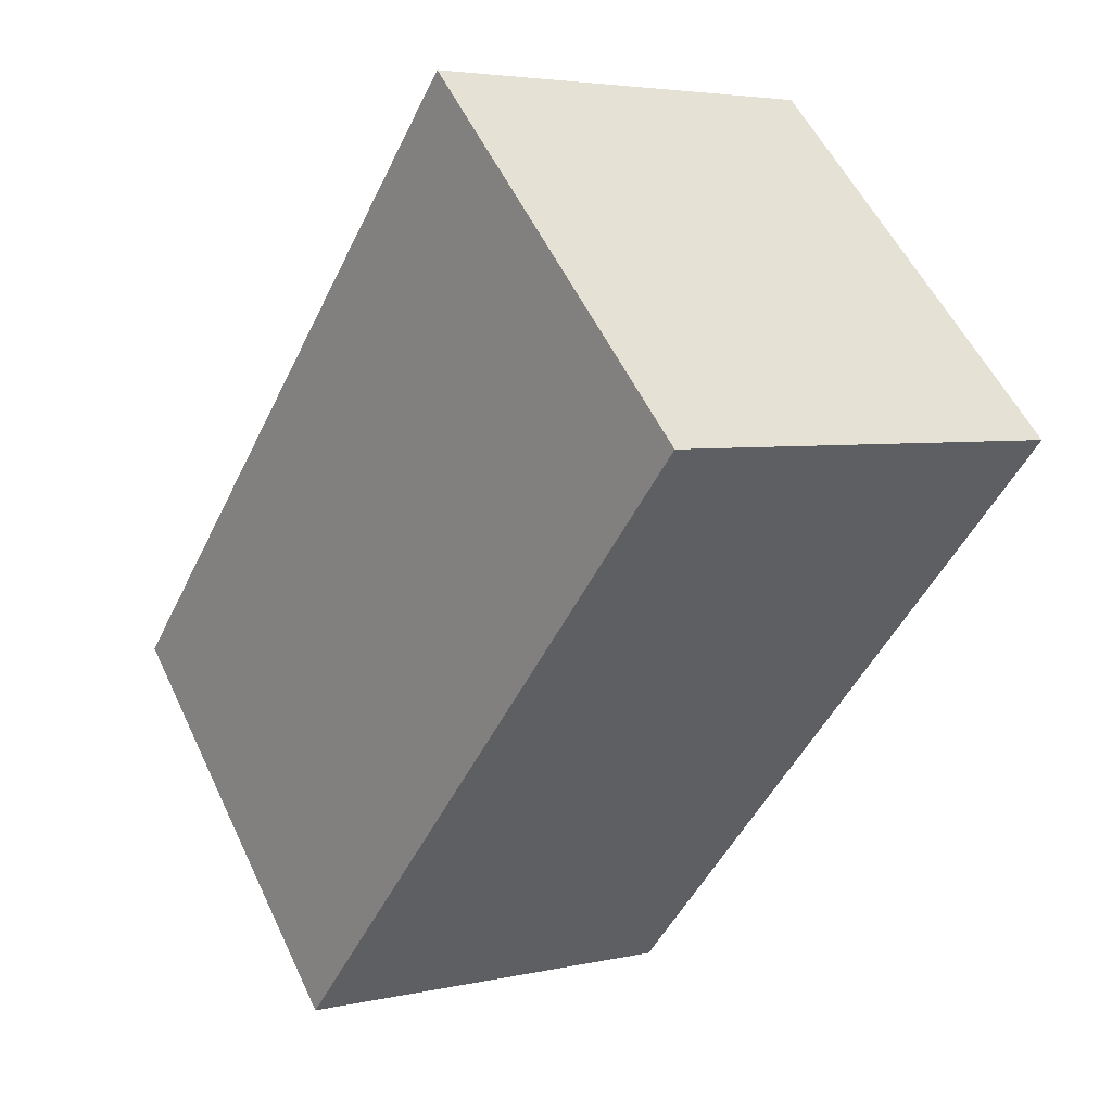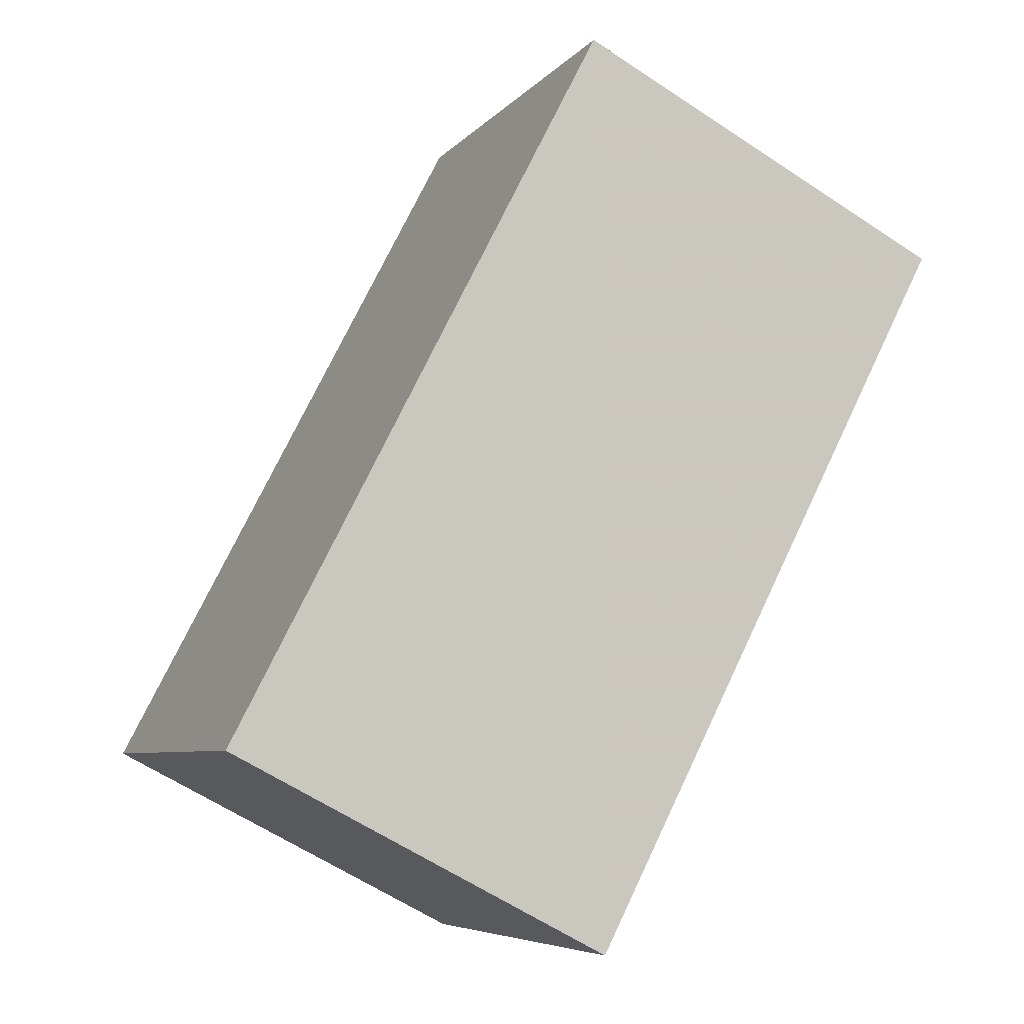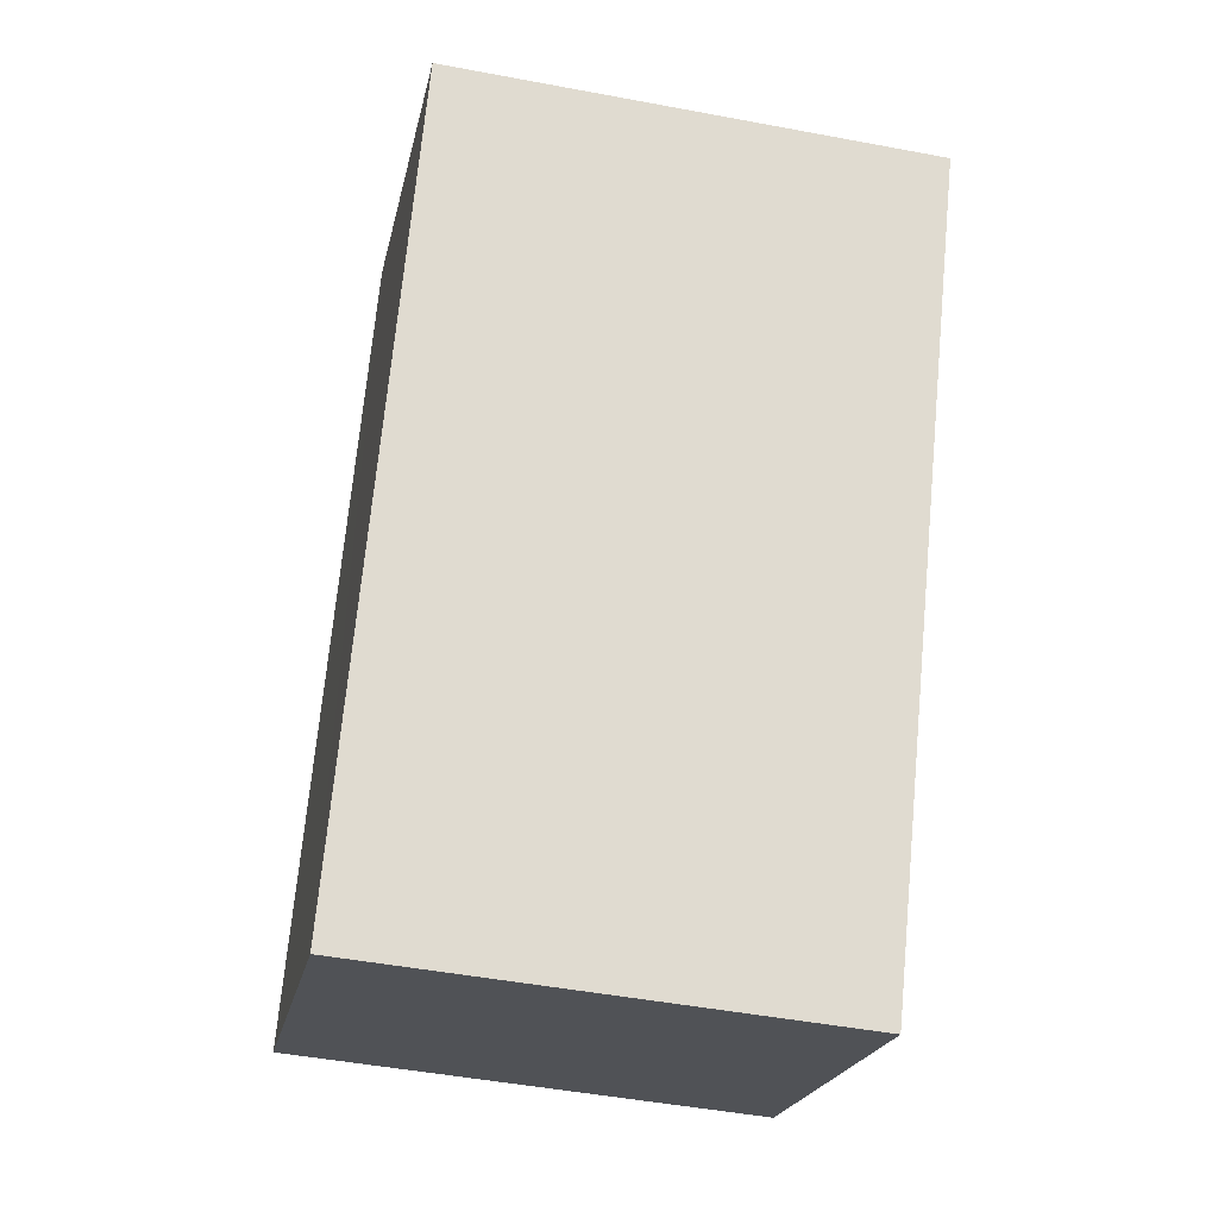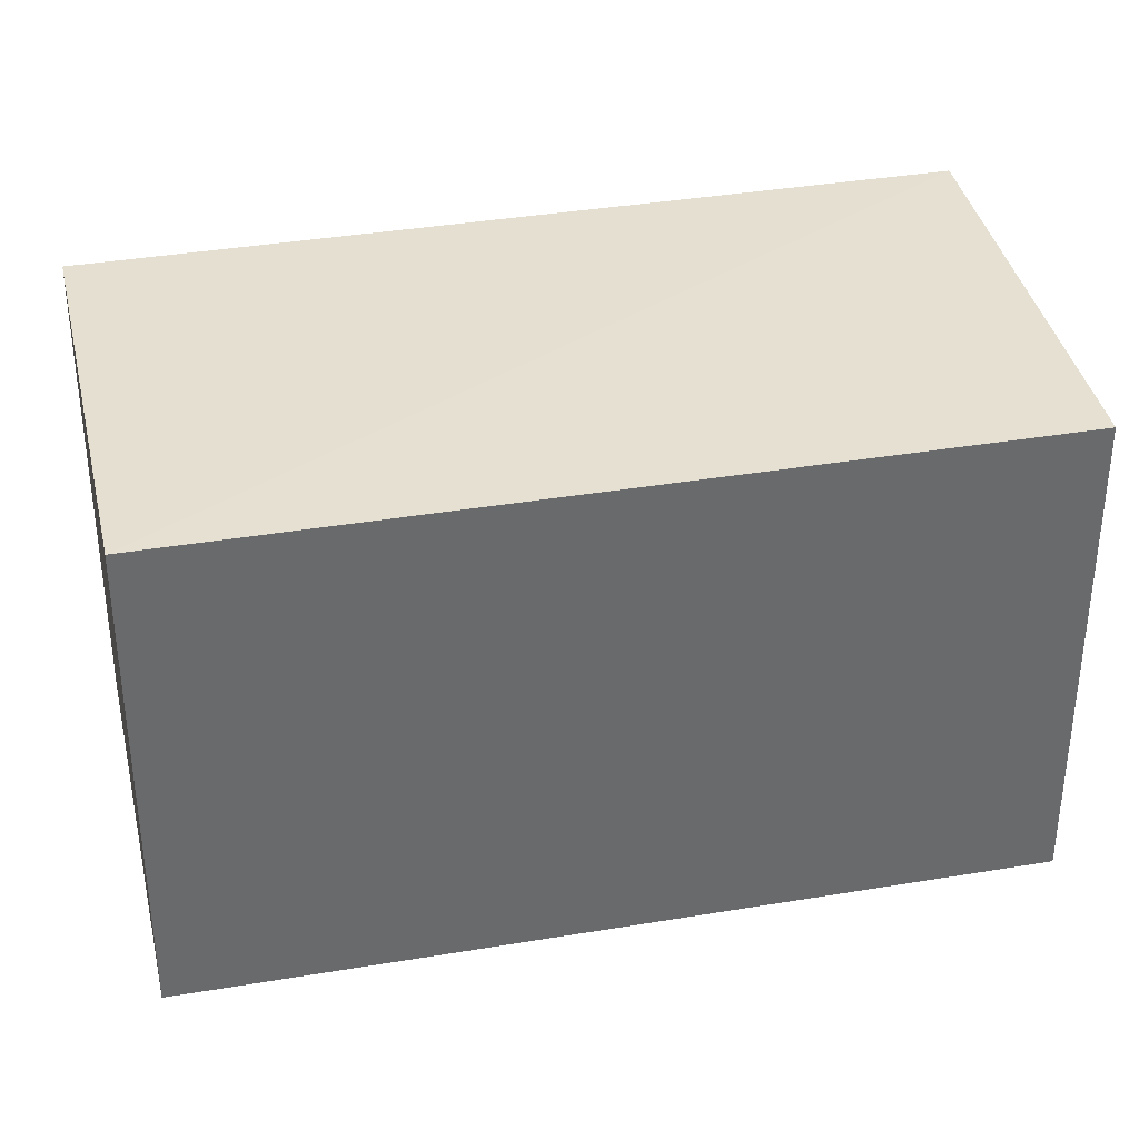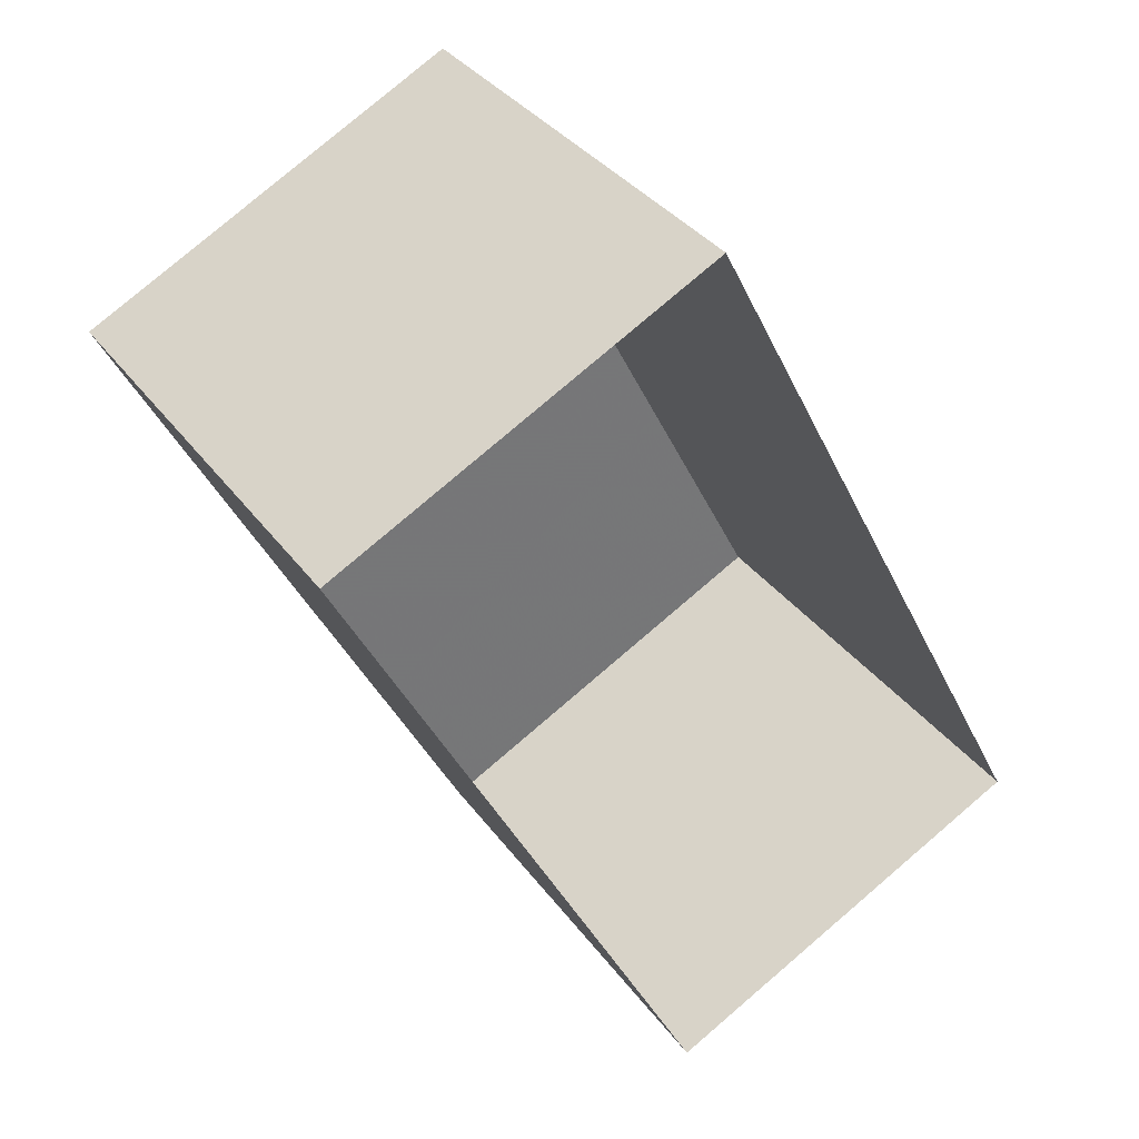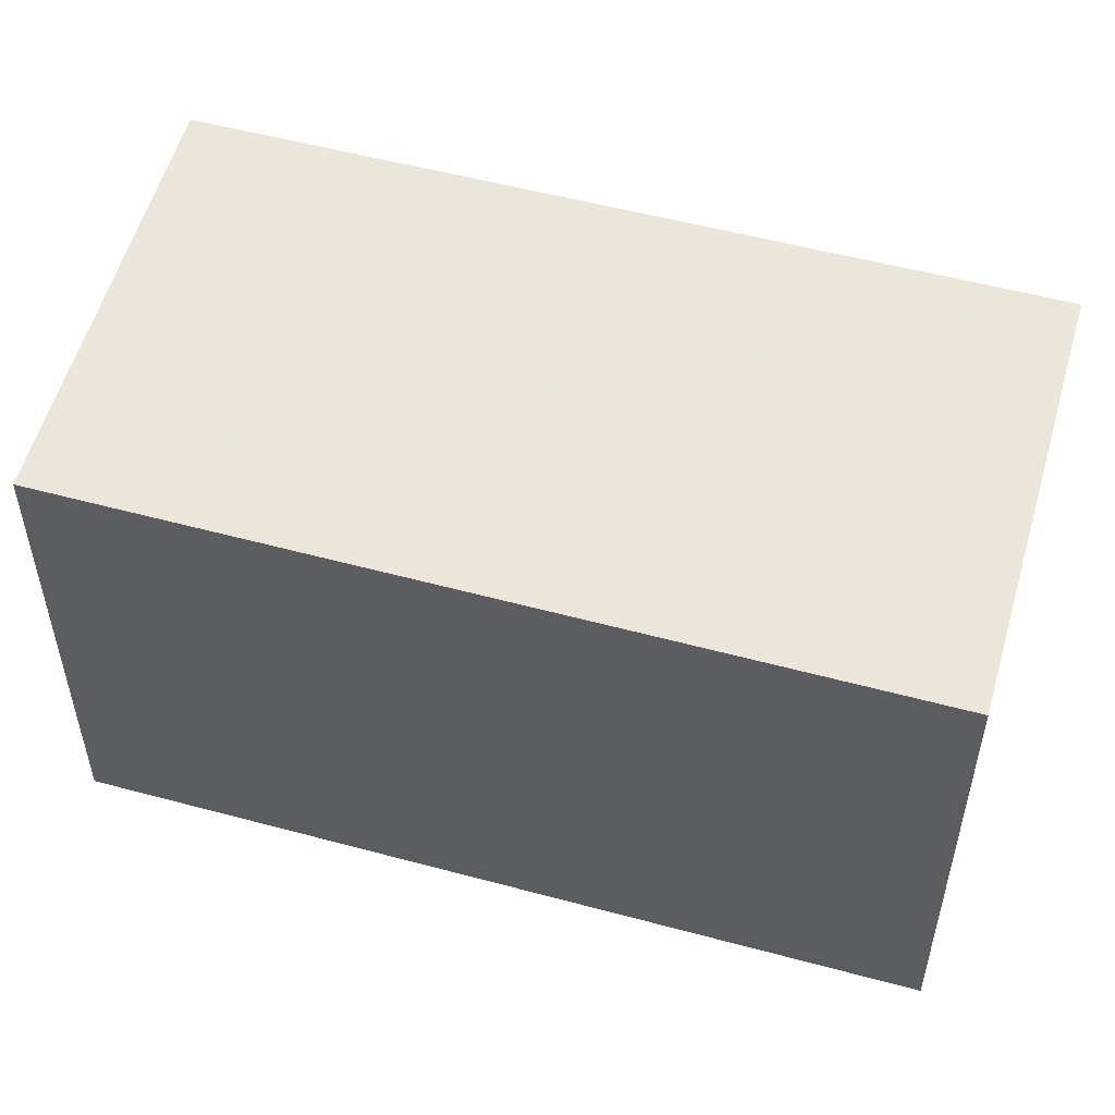
<metadata>
{"format":"obj","ext":"obj","renderer":"f3d","projection":"perspective","resolution":1024,"background":"white","views":[{"elev":54.7,"azim":-25.0,"up":"+Y"},{"elev":-6.5,"azim":-21.1,"up":"+Y"},{"elev":-47.5,"azim":78.1,"up":"+Y"},{"elev":37.5,"azim":-129.3,"up":"+Z"},{"elev":35.2,"azim":148.8,"up":"+Y"},{"elev":54.9,"azim":-101.5,"up":"+Z"}]}
</metadata>
<code>
v -2.242e+05 -1.276e+05 16.01
v -2.242e+05 -1.276e+05 16.01
v -2.242e+05 -1.276e+05 16.01
v -2.242e+05 -1.276e+05 16.01
v -2.242e+05 -1.276e+05 18.78
v -2.242e+05 -1.276e+05 18.78
v -2.242e+05 -1.276e+05 18.78
v -2.242e+05 -1.276e+05 18.78
f 1 2 3
f 4 1 3
f 5 6 7
f 8 5 7
f 8 3 2
f 8 7 3
f 5 1 4
f 6 5 4
f 6 4 3
f 7 6 3
f 5 2 1
f 5 8 2

</code>
